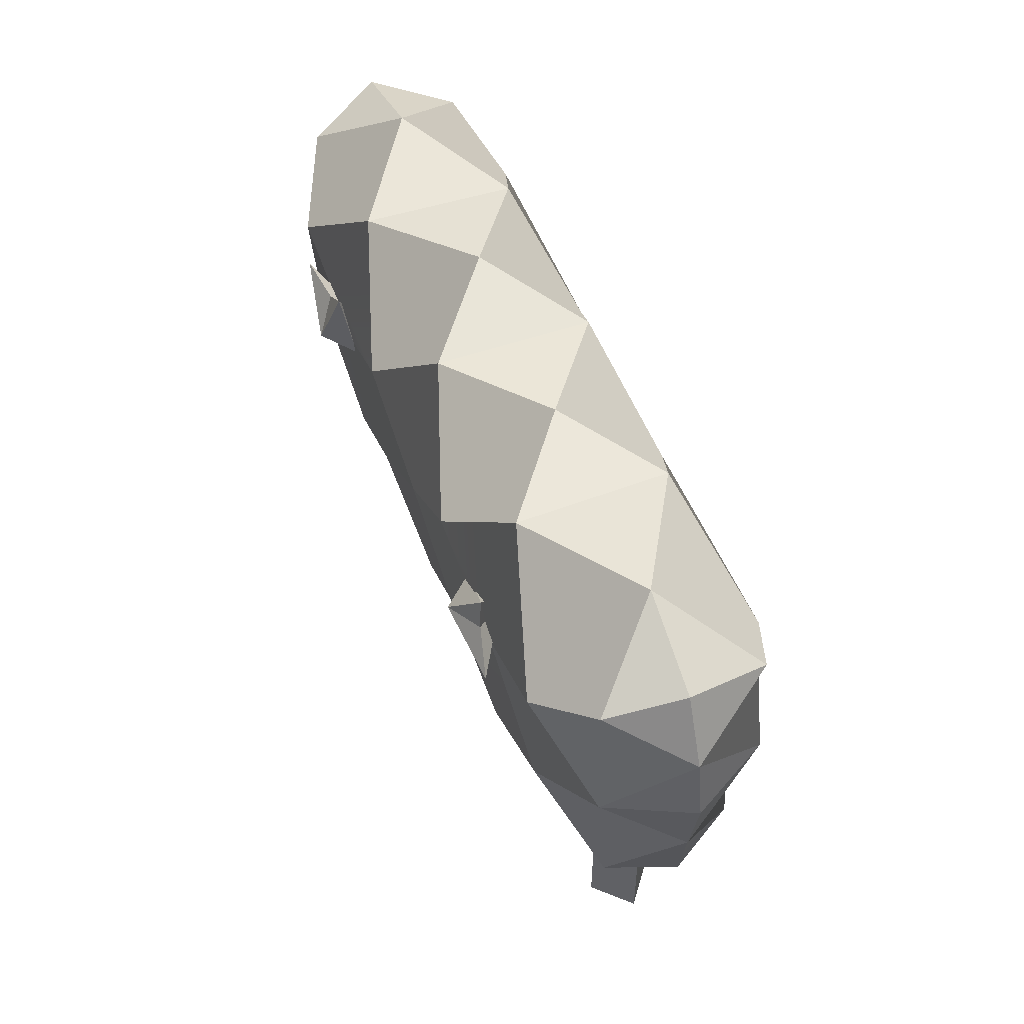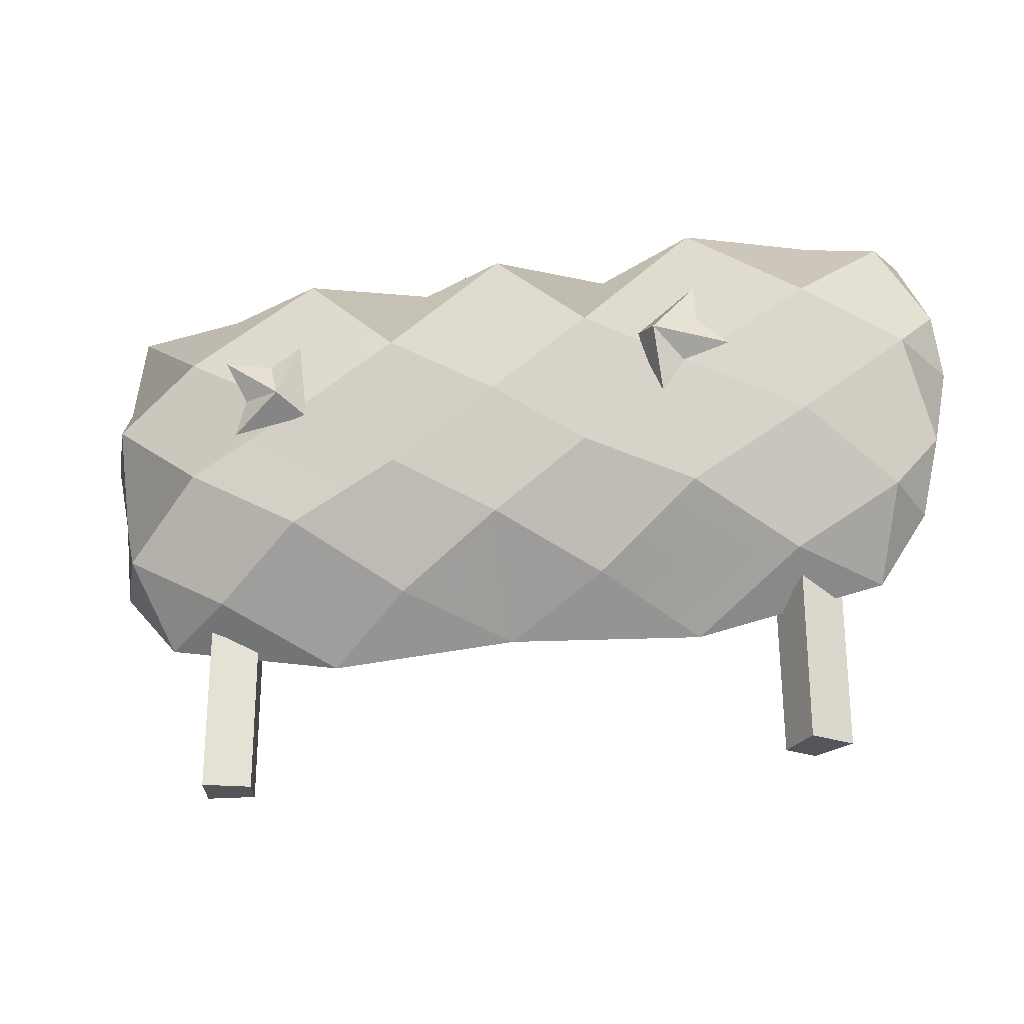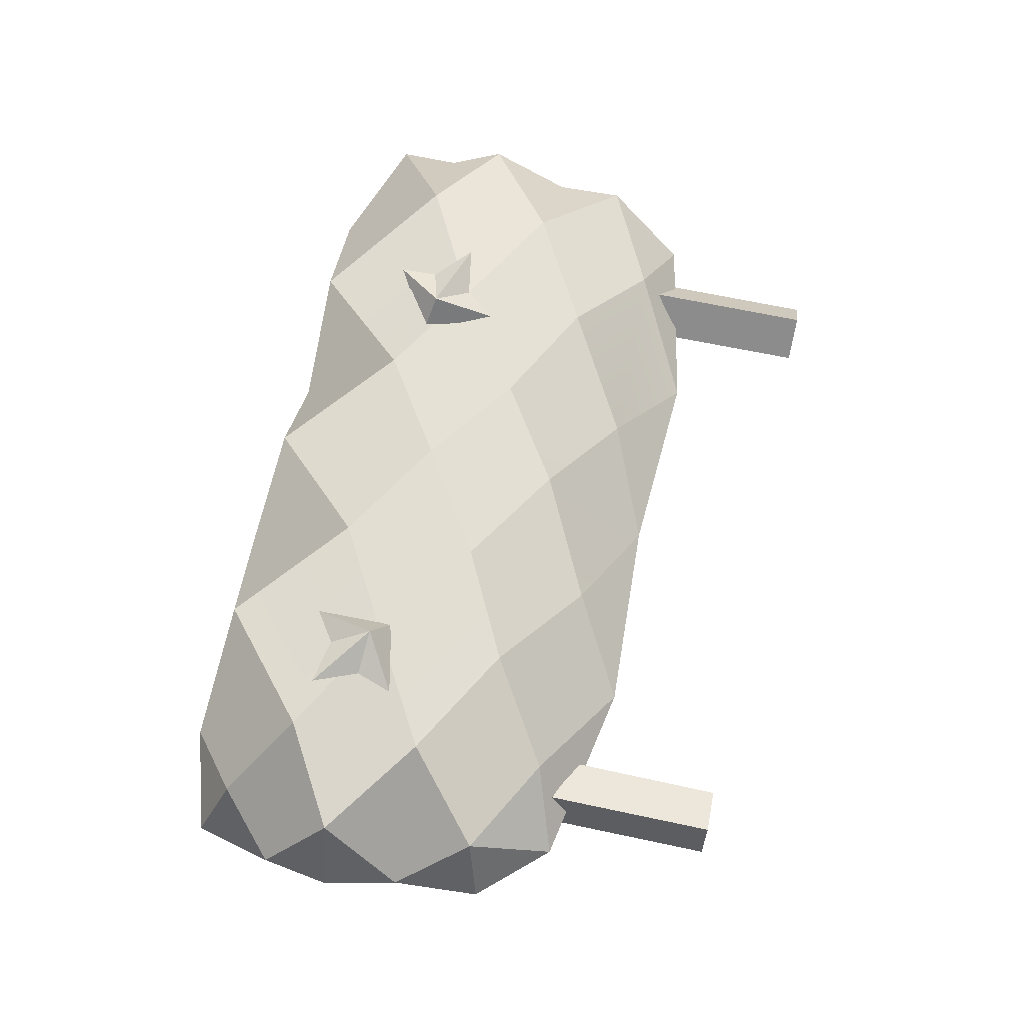
<metadata>
{"format":"obj","ext":"obj","renderer":"f3d","projection":"perspective","resolution":1024,"background":"white","views":[{"elev":51.1,"azim":69.1,"up":"+Y"},{"elev":-24.8,"azim":14.3,"up":"+Y"},{"elev":66.3,"azim":-77.9,"up":"+Z"}]}
</metadata>
<code>
g fence-vineyard
v -0.687 1.788 0.2775
v -0.6712 1.788 -0.2158
v -0.3319 1.852 0.01353
v -1.482 1.49 0.02287
v -1.42 1.742 0.02378
v -1.322 1.64 0.2671
v -1.482 1.49 0.02287
v -1.515 1.268 0.01311
v -1.357 1.274 -0.2469
v -1.243 0.5253 0.01442
v -1.44 0.7474 -0.003983
v -1.332 0.788 0.2283
v -1.243 0.5253 0.01442
v -1.332 0.788 0.2283
v -0.9989 0.6145 0.19
v -0.6348 0.4098 0.00691
v -1.243 0.5253 0.01442
v -0.9989 0.6145 0.19
v -1.243 0.5253 0.01442
v -1.006 0.6197 -0.156
v -1.284 0.8101 -0.2053
v 0.001044 0.4389 0.02962
v -0.6348 0.4098 0.00691
v -0.3425 0.5957 0.19
v -0.7305 1.268 0.4677
v -0.866 1.281 0.4013
v -0.9346 1.423 0.4336
v -0.9041 1.163 0.3874
v -0.7305 1.268 0.4677
v -0.6562 1.217 0.3628
v -0.9041 1.163 0.3874
v -0.866 1.281 0.4013
v -0.7305 1.268 0.4677
v -0.7305 1.268 0.4677
v -0.9346 1.423 0.4336
v -0.7774 1.398 0.4084
v -0.6744 1.468 0.4059
v -0.6562 1.217 0.3628
v -0.7305 1.268 0.4677
v -0.6744 1.468 0.4059
v -0.7305 1.268 0.4677
v -0.7774 1.398 0.4084
v -0.7462 1.287 0.2997
v -0.9346 1.423 0.4336
v -0.866 1.281 0.4013
v -0.9041 1.163 0.3874
v -0.6562 1.217 0.3628
v -0.7462 1.287 0.2997
v -0.9041 1.163 0.3874
v -0.7462 1.287 0.2997
v -0.866 1.281 0.4013
v -0.7462 1.287 0.2997
v -0.7774 1.398 0.4084
v -0.9346 1.423 0.4336
v -0.6744 1.468 0.4059
v -0.7462 1.287 0.2997
v -0.6562 1.217 0.3628
v -0.6744 1.468 0.4059
v -0.7774 1.398 0.4084
v -0.7462 1.287 0.2997
v -0.5325 0.8705 -0.3688
v -0.7543 0.7662 -0.2729
v -0.5938 0.7648 -0.271
v -0.5042 0.6789 -0.2596
v -0.4406 0.9242 -0.2885
v -0.5325 0.8705 -0.3688
v -0.5042 0.6789 -0.2596
v -0.5325 0.8705 -0.3688
v -0.5938 0.7648 -0.271
v -0.5325 0.8705 -0.3688
v -0.6603 0.8958 -0.2875
v -0.7543 0.7662 -0.2729
v -0.6768 1.019 -0.3025
v -0.5325 0.8705 -0.3688
v -0.4406 0.9242 -0.2885
v -0.6768 1.019 -0.3025
v -0.6603 0.8958 -0.2875
v -0.5325 0.8705 -0.3688
v -0.5338 0.8848 -0.199
v -0.5938 0.7648 -0.271
v -0.7543 0.7662 -0.2729
v -0.5042 0.6789 -0.2596
v -0.5338 0.8848 -0.199
v -0.4406 0.9242 -0.2885
v -0.5042 0.6789 -0.2596
v -0.5938 0.7648 -0.271
v -0.5338 0.8848 -0.199
v -0.5338 0.8848 -0.199
v -0.7543 0.7662 -0.2729
v -0.6603 0.8958 -0.2875
v -0.6768 1.019 -0.3025
v -0.4406 0.9242 -0.2885
v -0.5338 0.8848 -0.199
v -0.6768 1.019 -0.3025
v -0.5338 0.8848 -0.199
v -0.6603 0.8958 -0.2875
v -0.3319 1.852 0.01353
v 0.007332 1.788 -0.2308
v 0.006033 1.788 0.2769
v -1.081 1.842 0.02079
v -0.6712 1.788 -0.2158
v -0.687 1.788 0.2775
v -1.081 1.842 0.02079
v -1.42 1.742 0.02378
v -1.322 1.646 -0.2471
v -1.463 1.03 0.01833
v -1.515 1.268 0.01311
v -1.387 1.277 0.2855
v -1.463 1.03 0.01833
v -1.44 0.7474 -0.003983
v -1.284 0.8101 -0.2053
v 0.6891 1.788 0.2775
v 0.334 1.809 0.01353
v 0.6733 1.788 -0.2158
v 1.382 1.703 0.0231
v 1.484 1.49 0.02287
v 1.324 1.64 0.2671
v 1.509 1.269 0.01372
v 1.484 1.49 0.02287
v 1.36 1.274 -0.2469
v 1.401 0.7634 0.003023
v 1.245 0.5253 0.01442
v 1.334 0.788 0.2283
v 1.245 0.5253 0.01442
v 1.001 0.6145 0.19
v 1.334 0.788 0.2283
v 1.245 0.5253 0.01442
v 0.6369 0.4037 0.00691
v 1.001 0.6145 0.19
v 1.245 0.5253 0.01442
v 1.286 0.8101 -0.2053
v 1.009 0.6197 -0.156
v 0.6369 0.4037 0.00691
v 0.001044 0.4389 0.02962
v 0.3446 0.5957 0.19
v 0.5935 1.342 0.4677
v 0.8374 1.263 0.4336
v 0.6812 1.238 0.4013
v 0.6064 1.139 0.3874
v 0.5088 1.373 0.3628
v 0.5935 1.342 0.4677
v 0.6064 1.139 0.3874
v 0.5935 1.342 0.4677
v 0.6812 1.238 0.4013
v 0.5935 1.342 0.4677
v 0.727 1.378 0.4084
v 0.8374 1.263 0.4336
v 0.7252 1.502 0.4059
v 0.5935 1.342 0.4677
v 0.5088 1.373 0.3628
v 0.7252 1.502 0.4059
v 0.727 1.378 0.4084
v 0.5935 1.342 0.4677
v 0.6179 1.34 0.2997
v 0.6812 1.238 0.4013
v 0.8374 1.263 0.4336
v 0.6064 1.139 0.3874
v 0.6179 1.34 0.2997
v 0.5088 1.373 0.3628
v 0.6064 1.139 0.3874
v 0.6812 1.238 0.4013
v 0.6179 1.34 0.2997
v 0.6179 1.34 0.2997
v 0.8374 1.263 0.4336
v 0.727 1.378 0.4084
v 0.7252 1.502 0.4059
v 0.5088 1.373 0.3628
v 0.6179 1.34 0.2997
v 0.7252 1.502 0.4059
v 0.6179 1.34 0.2997
v 0.727 1.378 0.4084
v 0.6592 0.9541 -0.4155
v 0.7206 0.8484 -0.3177
v 0.8811 0.8498 -0.3197
v 0.631 0.7625 -0.3063
v 0.6592 0.9541 -0.4155
v 0.5674 1.008 -0.3352
v 0.631 0.7625 -0.3063
v 0.7206 0.8484 -0.3177
v 0.6592 0.9541 -0.4155
v 0.6592 0.9541 -0.4155
v 0.8811 0.8498 -0.3197
v 0.7871 0.9794 -0.3342
v 0.8035 1.102 -0.3492
v 0.5674 1.008 -0.3352
v 0.6592 0.9541 -0.4155
v 0.8035 1.102 -0.3492
v 0.6592 0.9541 -0.4155
v 0.7871 0.9794 -0.3342
v 0.6606 0.9683 -0.2457
v 0.8811 0.8498 -0.3197
v 0.7206 0.8484 -0.3177
v 0.631 0.7625 -0.3063
v 0.5674 1.008 -0.3352
v 0.6606 0.9683 -0.2457
v 0.631 0.7625 -0.3063
v 0.6606 0.9683 -0.2457
v 0.7206 0.8484 -0.3177
v 0.6606 0.9683 -0.2457
v 0.7871 0.9794 -0.3342
v 0.8811 0.8498 -0.3197
v 0.8035 1.102 -0.3492
v 0.6606 0.9683 -0.2457
v 0.5674 1.008 -0.3352
v 0.8035 1.102 -0.3492
v 0.7871 0.9794 -0.3342
v 0.6606 0.9683 -0.2457
v 1.084 1.831 0.02079
v 0.6891 1.788 0.2775
v 0.6733 1.788 -0.2158
v 1.084 1.831 0.02079
v 1.382 1.703 0.0231
v 1.324 1.64 0.2671
v 1.465 1.03 0.01833
v 1.509 1.269 0.01372
v 1.36 1.274 -0.2469
v 1.286 0.8101 -0.2053
v 1.401 0.7634 0.003023
v 1.465 1.03 0.01833
v 1.401 0.7634 0.003023
v 1.334 0.788 0.2283
v 1.009 0.6197 -0.156
v 0.6369 0.4037 0.00691
v 1.245 0.5253 0.01442
v -1.006 0.6197 -0.156
v -1.243 0.5253 0.01442
v -0.6348 0.4098 0.00691
v -0.3228 0.6162 -0.1419
v -0.6348 0.4098 0.00691
v 0.001044 0.4389 0.02962
v 1.389 1.277 0.2855
v 1.509 1.269 0.01372
v 1.465 1.03 0.01833
v 1.389 1.277 0.2855
v 1.484 1.49 0.02287
v 1.509 1.269 0.01372
v 1.286 0.8101 -0.2053
v 1.245 0.5253 0.01442
v 1.401 0.7634 0.003023
v 1.324 1.646 -0.2471
v 1.382 1.703 0.0231
v 1.084 1.831 0.02079
v 1.324 1.646 -0.2471
v 1.484 1.49 0.02287
v 1.382 1.703 0.0231
v -1.357 1.274 -0.2469
v -1.515 1.268 0.01311
v -1.463 1.03 0.01833
v -1.387 1.277 0.2855
v -1.515 1.268 0.01311
v -1.482 1.49 0.02287
v -1.322 1.64 0.2671
v -1.42 1.742 0.02378
v -1.081 1.842 0.02079
v -1.322 1.646 -0.2471
v -1.42 1.742 0.02378
v -1.482 1.49 0.02287
v -1.332 0.788 0.2283
v -1.44 0.7474 -0.003983
v -1.463 1.03 0.01833
v -1.284 0.8101 -0.2053
v -1.44 0.7474 -0.003983
v -1.243 0.5253 0.01442
v 0.3249 0.6162 -0.1419
v 0.001044 0.4389 0.02962
v 0.6369 0.4037 0.00691
v 0.007332 1.788 -0.2308
v 0.334 1.809 0.01353
v 0.006033 1.788 0.2769
v 0.3467 1.453 -0.3577
v 0.007332 1.788 -0.2308
v -0.3446 1.453 -0.3577
v -0.01606 1.238 -0.3666
v 0.694 1.255 -0.3579
v 1.074 1.474 -0.3572
v 0.6733 1.788 -0.2158
v -0.6712 1.788 -0.2158
v -1.071 1.474 -0.3572
v -0.692 1.255 -0.3579
v 0.3352 1.046 -0.3194
v -0.01606 1.238 -0.3666
v -0.3331 1.046 -0.3194
v -0.01435 0.8389 -0.301
v 0.6739 0.8382 -0.3071
v 1.039 1.051 -0.3255
v 0.694 1.255 -0.3579
v -1.037 1.051 -0.3255
v -0.6718 0.8382 -0.3071
v -0.692 1.255 -0.3579
v 0.3352 1.046 -0.3194
v 0.3467 1.453 -0.3577
v -0.01606 1.238 -0.3666
v -0.3331 1.046 -0.3194
v -0.3446 1.453 -0.3577
v -1.037 1.051 -0.3255
v -1.357 1.274 -0.2469
v -1.463 1.03 0.01833
v -1.284 0.8101 -0.2053
v 0.3249 0.6162 -0.1419
v -0.01435 0.8389 -0.301
v -0.3228 0.6162 -0.1419
v 0.001044 0.4389 0.02962
v -1.081 1.842 0.02079
v -1.322 1.646 -0.2471
v -1.071 1.474 -0.3572
v -0.6712 1.788 -0.2158
v -0.9989 0.6145 0.19
v -0.6904 0.8229 0.3483
v -0.3425 0.5957 0.19
v -0.6348 0.4098 0.00691
v 0.01873 0.7913 0.3373
v 0.001044 0.4389 0.02962
v 0.3446 0.5957 0.19
v 1.001 0.6145 0.19
v 0.6369 0.4037 0.00691
v 0.6925 0.8229 0.3483
v -1.071 1.474 -0.3572
v -1.322 1.646 -0.2471
v -1.482 1.49 0.02287
v -1.357 1.274 -0.2469
v -0.3319 1.852 0.01353
v 0.006033 1.788 0.2769
v -0.343 1.446 0.3983
v -0.687 1.788 0.2775
v -0.3328 1.004 0.3714
v -0.343 1.446 0.3983
v 0.01952 1.23 0.3848
v -0.6913 1.248 0.3678
v -1.065 1.032 0.3606
v -0.6904 0.8229 0.3483
v -0.3228 0.6162 -0.1419
v -0.3331 1.046 -0.3194
v -0.6718 0.8382 -0.3071
v -0.01435 0.8389 -0.301
v 0.3249 0.6162 -0.1419
v 0.3352 1.046 -0.3194
v 0.6739 0.8382 -0.3071
v -1.079 1.456 0.3929
v -1.387 1.277 0.2855
v -1.482 1.49 0.02287
v -1.322 1.64 0.2671
v -1.065 1.032 0.3606
v -1.332 0.788 0.2283
v -1.463 1.03 0.01833
v -1.387 1.277 0.2855
v -0.3425 0.5957 0.19
v -0.6904 0.8229 0.3483
v -0.3328 1.004 0.3714
v 0.01873 0.7913 0.3373
v 0.3446 0.5957 0.19
v 0.3349 1.004 0.3714
v 0.6925 0.8229 0.3483
v -0.9989 0.6145 0.19
v -1.332 0.788 0.2283
v -1.065 1.032 0.3606
v -0.6904 0.8229 0.3483
v -1.065 1.032 0.3606
v -1.387 1.277 0.2855
v -1.079 1.456 0.3929
v -0.6913 1.248 0.3678
v -0.3228 0.6162 -0.1419
v -0.6718 0.8382 -0.3071
v -1.006 0.6197 -0.156
v -0.6348 0.4098 0.00691
v -0.3328 1.004 0.3714
v 0.01952 1.23 0.3848
v 0.3349 1.004 0.3714
v 0.01873 0.7913 0.3373
v -0.343 1.446 0.3983
v 0.006033 1.788 0.2769
v 0.3451 1.446 0.3983
v 0.01952 1.23 0.3848
v -1.079 1.456 0.3929
v -0.687 1.788 0.2775
v -0.6913 1.248 0.3678
v 1.082 1.456 0.3929
v 0.6934 1.248 0.3678
v 0.6891 1.788 0.2775
v -1.081 1.842 0.02079
v -0.687 1.788 0.2775
v -1.079 1.456 0.3929
v -1.322 1.64 0.2671
v -0.3319 1.852 0.01353
v -0.6712 1.788 -0.2158
v -0.3446 1.453 -0.3577
v 0.007332 1.788 -0.2308
v -1.006 0.6197 -0.156
v -0.6718 0.8382 -0.3071
v -1.037 1.051 -0.3255
v -1.284 0.8101 -0.2053
v -1.037 1.051 -0.3255
v -0.692 1.255 -0.3579
v -1.071 1.474 -0.3572
v -1.357 1.274 -0.2469
v -1.07 1.721 0.09136
v -1.07 6.828e-09 0.09136
v -1.111 -5.221e-09 -0.0657
v -1.111 1.721 -0.0657
v -1.111 1.721 -0.0657
v -1.111 -5.221e-09 -0.0657
v -0.9486 -6.828e-09 -0.08589
v -0.9539 1.721 -0.1065
v -0.9539 1.721 -0.1065
v -0.9486 -6.828e-09 -0.08589
v -0.9185 2.008e-09 0.02998
v -0.9132 1.721 0.05058
v -0.9132 1.721 0.05058
v -0.9185 2.008e-09 0.02998
v -1.07 6.828e-09 0.09136
v -1.07 1.721 0.09136
v -1.07 6.828e-09 0.09136
v -0.9185 2.008e-09 0.02998
v -0.9486 -6.828e-09 -0.08589
v -1.111 -5.221e-09 -0.0657
v -0.9132 1.721 0.05058
v -1.07 1.721 0.09136
v -1.111 1.721 -0.0657
v -0.9539 1.721 -0.1065
v 1.039 1.051 -0.3255
v 1.286 0.8101 -0.2053
v 1.465 1.03 0.01833
v 1.36 1.274 -0.2469
v 1.084 1.831 0.02079
v 0.6733 1.788 -0.2158
v 1.074 1.474 -0.3572
v 1.324 1.646 -0.2471
v 1.074 1.474 -0.3572
v 1.36 1.274 -0.2469
v 1.484 1.49 0.02287
v 1.324 1.646 -0.2471
v 0.334 1.809 0.01353
v 0.6891 1.788 0.2775
v 0.3451 1.446 0.3983
v 0.006033 1.788 0.2769
v 0.3349 1.004 0.3714
v 0.01952 1.23 0.3848
v 0.3451 1.446 0.3983
v 0.6934 1.248 0.3678
v 1.068 1.032 0.3606
v 0.6925 0.8229 0.3483
v 1.082 1.456 0.3929
v 1.324 1.64 0.2671
v 1.484 1.49 0.02287
v 1.389 1.277 0.2855
v 1.068 1.032 0.3606
v 1.389 1.277 0.2855
v 1.465 1.03 0.01833
v 1.334 0.788 0.2283
v 1.001 0.6145 0.19
v 0.6925 0.8229 0.3483
v 1.068 1.032 0.3606
v 1.334 0.788 0.2283
v 1.068 1.032 0.3606
v 0.6934 1.248 0.3678
v 1.082 1.456 0.3929
v 1.389 1.277 0.2855
v 0.3249 0.6162 -0.1419
v 0.6369 0.4037 0.00691
v 1.009 0.6197 -0.156
v 0.6739 0.8382 -0.3071
v 1.084 1.831 0.02079
v 1.324 1.64 0.2671
v 1.082 1.456 0.3929
v 0.6891 1.788 0.2775
v 0.334 1.809 0.01353
v 0.007332 1.788 -0.2308
v 0.3467 1.453 -0.3577
v 0.6733 1.788 -0.2158
v 1.009 0.6197 -0.156
v 1.286 0.8101 -0.2053
v 1.039 1.051 -0.3255
v 0.6739 0.8382 -0.3071
v 1.039 1.051 -0.3255
v 1.36 1.274 -0.2469
v 1.074 1.474 -0.3572
v 0.694 1.255 -0.3579
v 0.9968 1.589 0.1072
v 1.111 1.589 -0.008109
v 1.111 2.008e-09 -0.008109
v 0.9968 2.008e-09 0.1072
v 1.111 1.589 -0.008109
v 0.9957 1.589 -0.1223
v 0.9807 2.008e-09 -0.1072
v 1.111 2.008e-09 -0.008109
v 0.9957 1.589 -0.1223
v 0.8815 1.589 -0.007013
v 0.8965 2.008e-09 -0.02213
v 0.9807 2.008e-09 -0.1072
v 0.8815 1.589 -0.007013
v 0.9968 1.589 0.1072
v 0.9968 2.008e-09 0.1072
v 0.8965 2.008e-09 -0.02213
v 0.9968 2.008e-09 0.1072
v 1.111 2.008e-09 -0.008109
v 0.9807 2.008e-09 -0.1072
v 0.8965 2.008e-09 -0.02213
v 0.8815 1.589 -0.007013
v 0.9957 1.589 -0.1223
v 1.111 1.589 -0.008109
v 0.9968 1.589 0.1072
f 2 1 3
f 5 4 6
f 8 7 9
f 11 10 12
f 14 13 15
f 17 16 18
f 20 19 21
f 23 22 24
f 26 25 27
f 29 28 30
f 32 31 33
f 35 34 36
f 38 37 39
f 41 40 42
f 44 43 45
f 47 46 48
f 50 49 51
f 53 52 54
f 56 55 57
f 59 58 60
f 62 61 63
f 65 64 66
f 68 67 69
f 71 70 72
f 74 73 75
f 77 76 78
f 80 79 81
f 83 82 84
f 86 85 87
f 89 88 90
f 92 91 93
f 95 94 96
f 98 97 99
f 101 100 102
f 104 103 105
f 107 106 108
f 110 109 111
f 113 112 114
f 116 115 117
f 119 118 120
f 122 121 123
f 125 124 126
f 128 127 129
f 131 130 132
f 134 133 135
f 137 136 138
f 140 139 141
f 143 142 144
f 146 145 147
f 149 148 150
f 152 151 153
f 155 154 156
f 158 157 159
f 161 160 162
f 164 163 165
f 167 166 168
f 170 169 171
f 173 172 174
f 176 175 177
f 179 178 180
f 182 181 183
f 185 184 186
f 188 187 189
f 191 190 192
f 194 193 195
f 197 196 198
f 200 199 201
f 203 202 204
f 206 205 207
f 209 208 210
f 212 211 213
f 215 214 216
f 218 217 214
f 220 219 221
f 223 222 224
f 226 225 227
f 229 228 230
f 232 231 233
f 235 234 236
f 238 237 239
f 241 240 242
f 244 243 245
f 247 246 248
f 250 249 251
f 253 252 254
f 256 255 257
f 259 258 260
f 262 261 263
f 265 264 266
f 268 267 269
f 271 270 272
f 272 270 273
f 274 270 275
f 275 270 276
f 277 272 278
f 278 272 279
f 281 280 282
f 282 280 283
f 284 280 285
f 285 280 286
f 287 282 288
f 289 282 287
f 286 290 291
f 291 290 292
f 294 293 289
f 292 293 294
f 296 295 297
f 297 295 298
f 300 299 301
f 301 299 302
f 304 303 305
f 305 303 306
f 308 307 309
f 309 307 310
f 312 311 309
f 313 311 312
f 315 314 313
f 313 314 316
f 318 317 319
f 319 317 320
f 322 321 323
f 323 321 324
f 326 325 327
f 328 325 326
f 328 329 325
f 325 329 330
f 332 331 333
f 334 331 332
f 336 335 334
f 337 335 336
f 339 338 340
f 340 338 341
f 343 342 344
f 344 342 345
f 347 346 348
f 348 346 349
f 349 350 351
f 351 350 352
f 354 353 355
f 355 353 356
f 358 357 359
f 359 357 360
f 362 361 363
f 363 361 364
f 366 365 367
f 367 365 368
f 370 369 371
f 371 369 372
f 374 373 369
f 369 373 375
f 377 376 371
f 371 376 378
f 380 379 381
f 381 379 382
f 384 383 385
f 385 383 386
f 388 387 389
f 389 387 390
f 392 391 393
f 393 391 394
f 396 395 397
f 397 395 398
f 400 399 401
f 401 399 402
f 404 403 405
f 405 403 406
f 408 407 409
f 409 407 410
f 412 411 413
f 413 411 414
f 416 415 417
f 417 415 418
f 420 419 421
f 421 419 422
f 424 423 425
f 425 423 426
f 428 427 429
f 429 427 430
f 432 431 433
f 433 431 434
f 436 435 437
f 437 435 438
f 435 439 438
f 440 439 435
f 442 441 443
f 443 441 444
f 446 445 447
f 447 445 448
f 450 449 451
f 451 449 452
f 454 453 455
f 455 453 456
f 458 457 459
f 459 457 460
f 462 461 463
f 463 461 464
f 466 465 467
f 467 465 468
f 470 469 471
f 471 469 472
f 474 473 475
f 475 473 476
f 478 477 479
f 479 477 480
f 482 481 483
f 483 481 484
f 486 485 487
f 487 485 488
f 490 489 491
f 491 489 492
f 494 493 495
f 495 493 496
f 498 497 499
f 499 497 500

</code>
